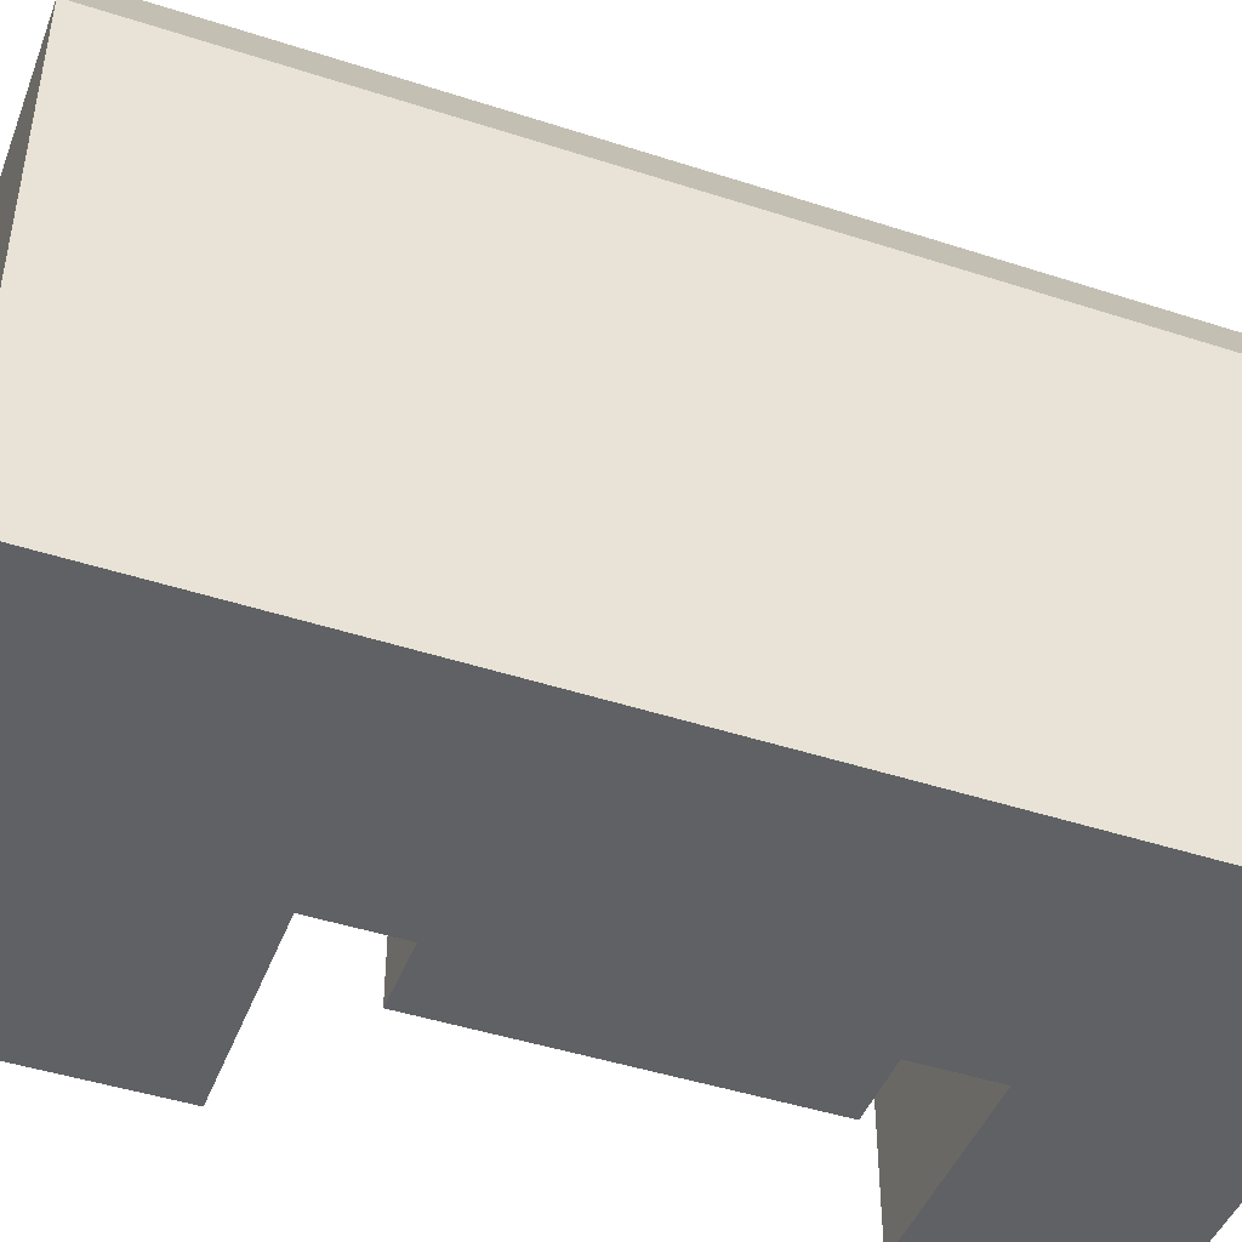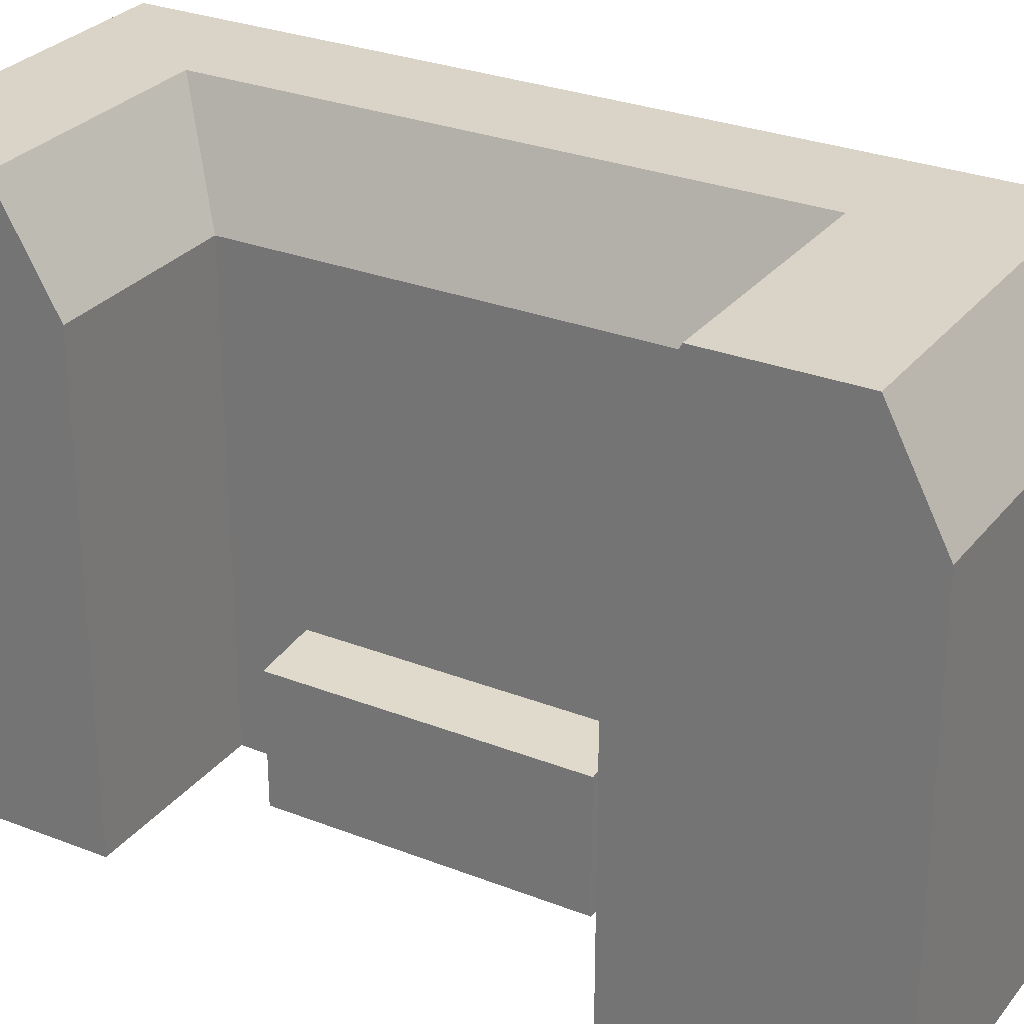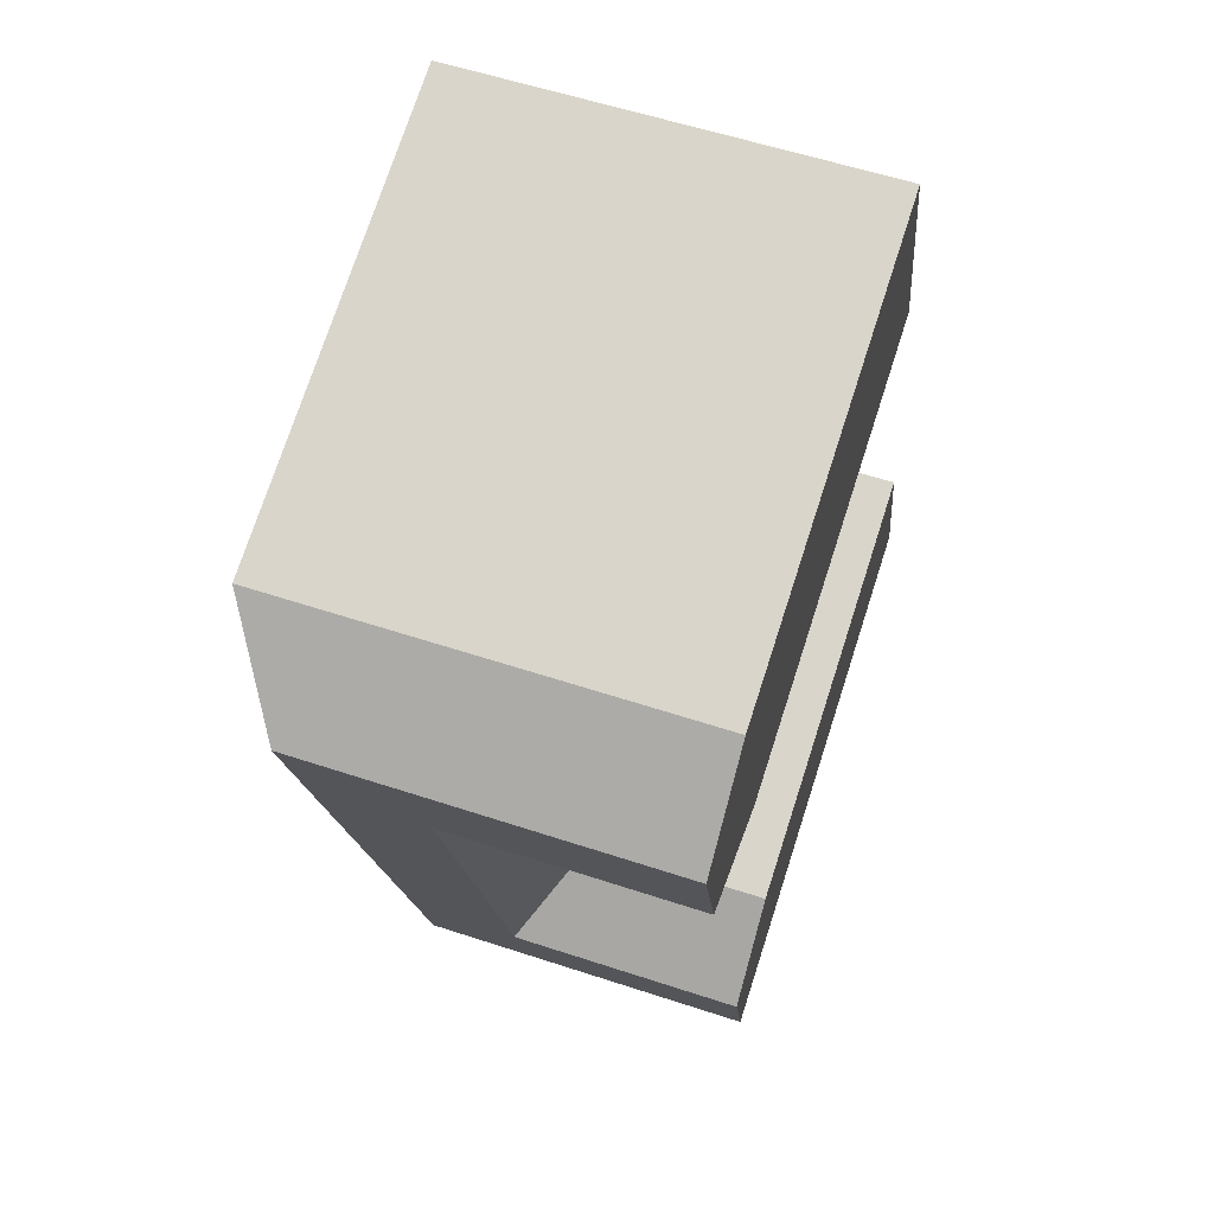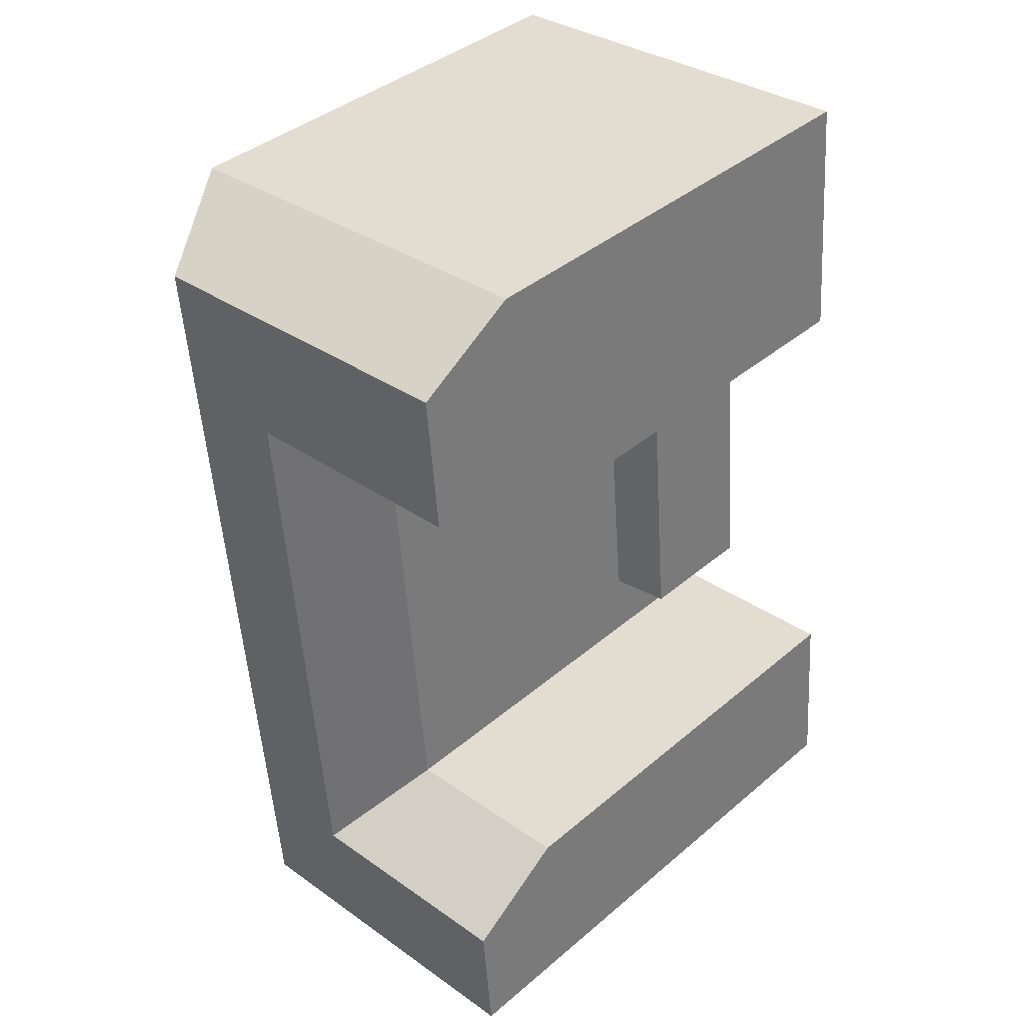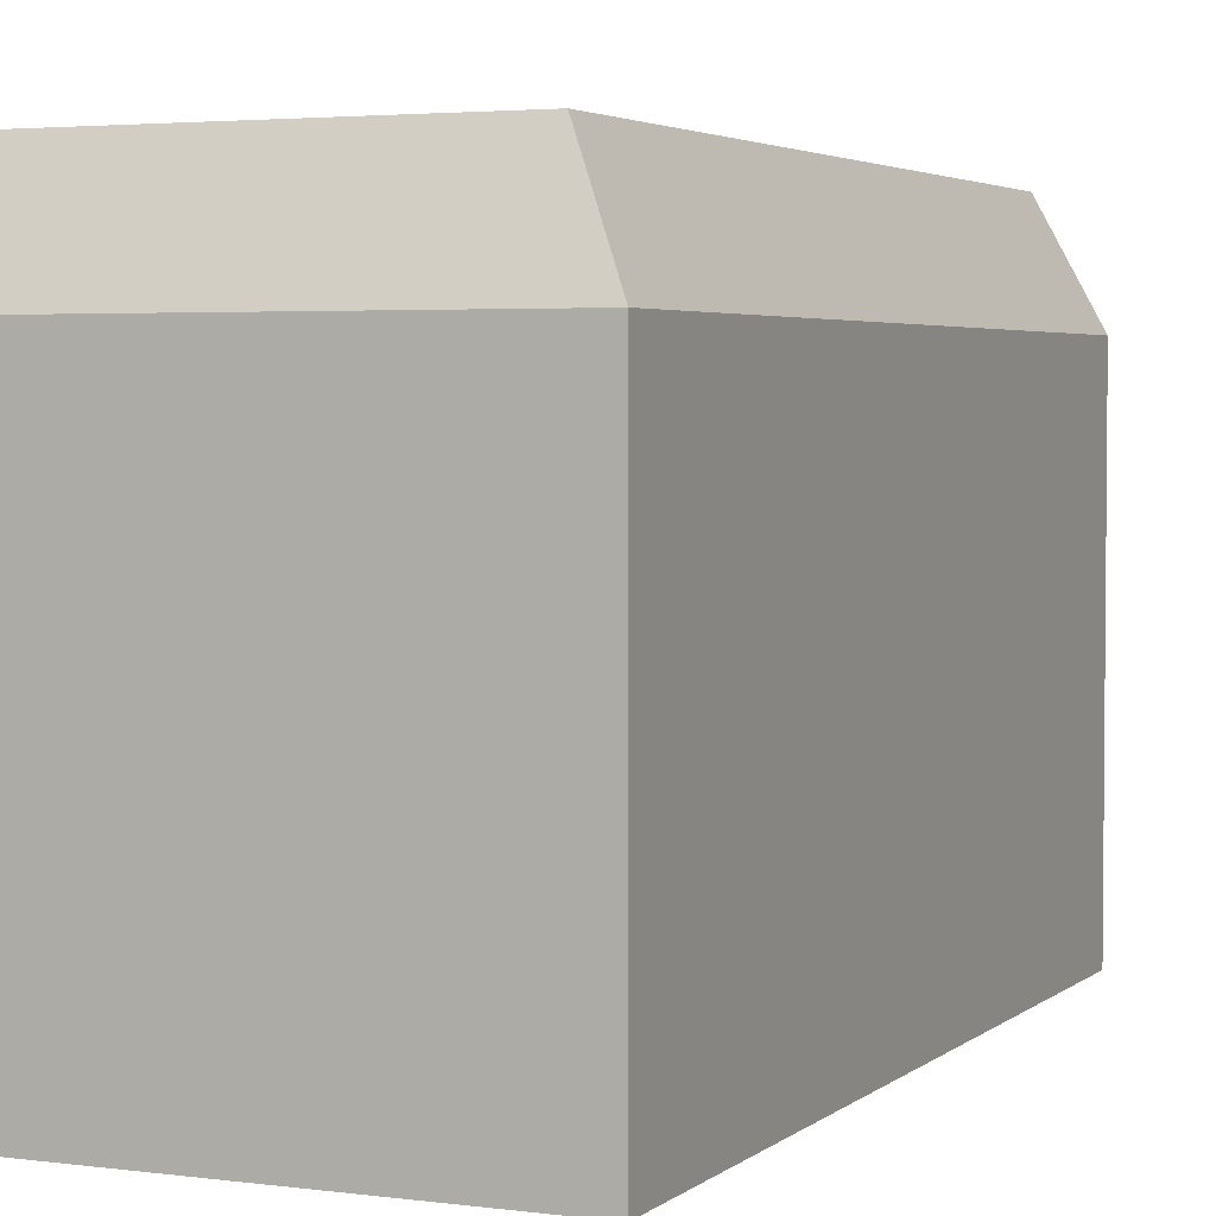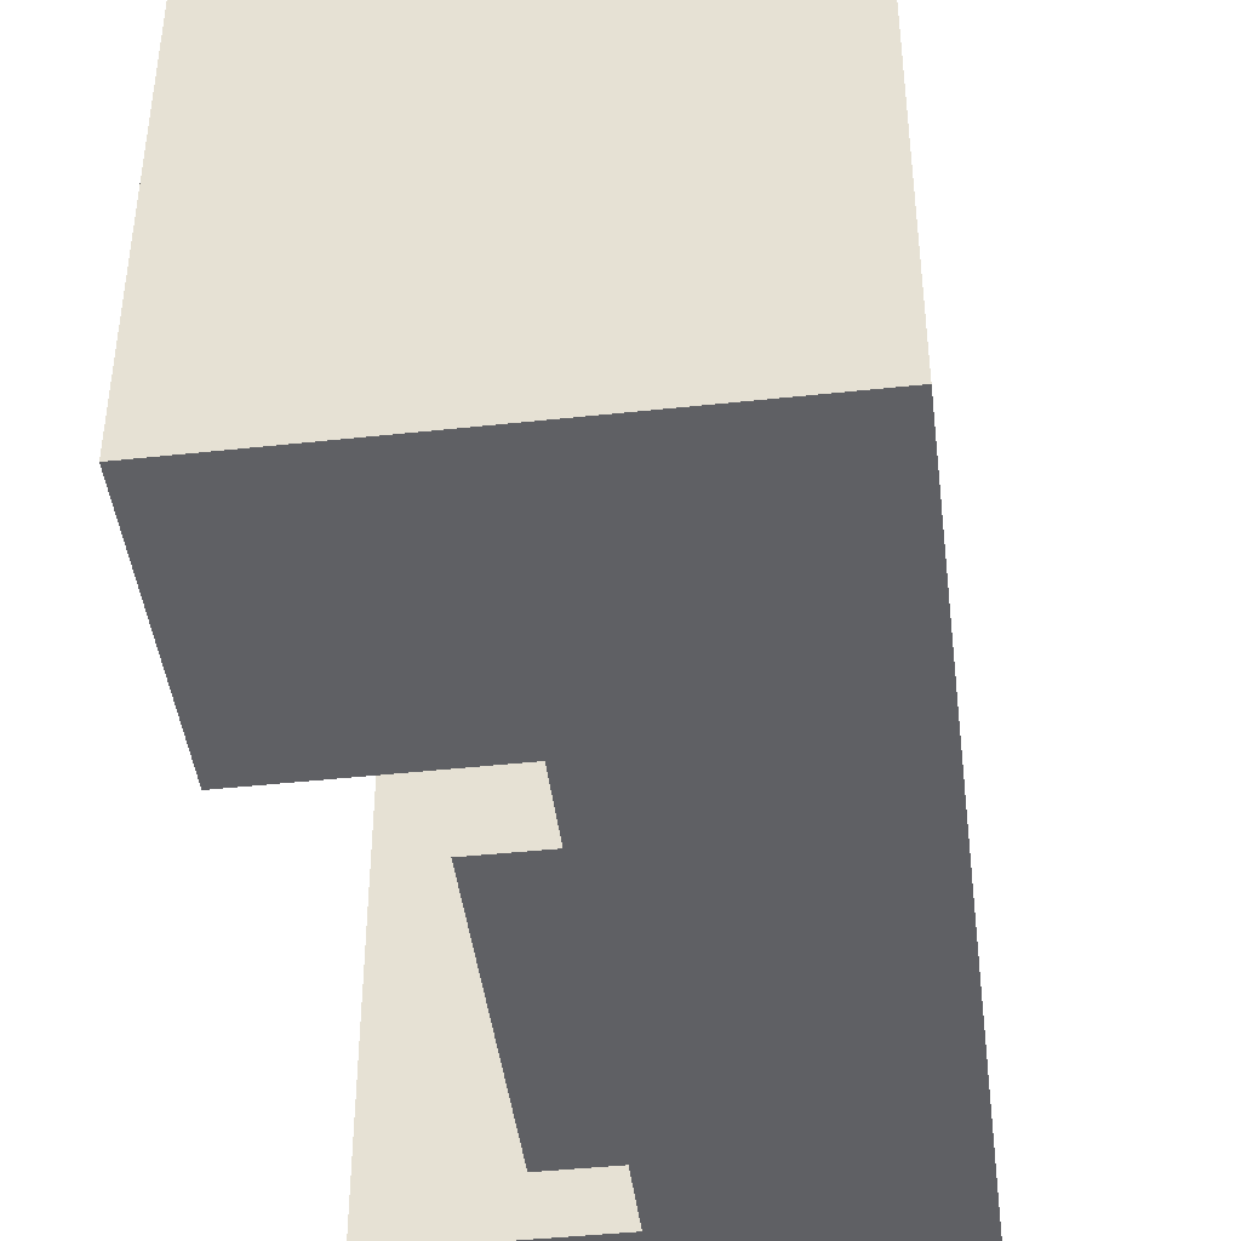
<metadata>
{"format":"obj","ext":"obj","renderer":"f3d","projection":"perspective","resolution":1024,"background":"white","views":[{"elev":-45.5,"azim":74.5,"up":"+Y"},{"elev":28.7,"azim":-54.6,"up":"+Y"},{"elev":74.6,"azim":-162.0,"up":"+Z"},{"elev":40.1,"azim":-136.1,"up":"+Z"},{"elev":3.4,"azim":29.0,"up":"+Y"},{"elev":-44.1,"azim":12.1,"up":"+Y"}]}
</metadata>
<code>
v  23.23 26.47 -2.065
v  20.53 32.47 5.162
v  23.85 26.47 4.867
v  19.91 32.47 -1.77
v  14.3 32.47 5.715
v  13.68 32.47 -1.217
v  11.24 32.47 5.987
v  10.63 32.47 -0.9451
v  20.83 32.47 8.528
v  24.15 26.47 8.233
v  14.6 32.47 9.081
v  11.54 26.47 9.352
v  7.723 32.47 6.3
v  7.107 32.47 -0.6323
v  8.021 26.47 9.665
v  21.19 32.47 12.56
v  24.51 26.47 12.26
v  14.96 32.47 13.11
v  11.9 26.47 13.39
v  22.69 32.47 29.51
v  26.02 26.47 29.22
v  16.47 32.47 30.07
v  13.41 26.47 30.34
v  23.06 32.47 33.67
v  26.39 26.47 33.39
v  16.84 32.47 34.2
v  13.78 26.47 34.46
v  8.379 7.329 13.7
v  13.41 7.667 30.34
v  11.9 7.667 13.39
v  9.884 7.329 30.66
v  23.34 32.47 36.8
v  26.67 26.47 36.51
v  17.11 32.47 37.32
v  14.06 32.47 37.58
v  24.03 32.47 44.51
v  27.35 26.47 44.22
v  17.8 32.47 45.03
v  14.74 32.47 45.29
v  27.63 26.47 47.34
v  24.3 26.47 47.62
v  18.08 26.47 48.15
v  15.02 26.47 48.41
v  10.53 32.47 37.88
v  10.25 26.47 34.76
v  11.21 32.47 45.59
v  11.49 26.47 48.71
v  0.0006928 32.47 -0.001027
v  0.616 32.47 6.931
v  0.9147 26.47 10.3
v  3.417 32.47 38.49
v  3.14 26.47 35.36
v  4.102 32.47 46.2
v  4.378 26.47 49.31
v  23.23 1.264e-16 -2.064
v  20.53 -3.162e-16 5.163
v  19.91 1.083e-16 -1.769
v  23.85 -2.981e-16 4.868
v  14.3 -3.5e-16 5.716
v  13.68 7.443e-17 -1.216
v  11.24 -3.667e-16 5.988
v  10.63 5.781e-17 -0.944
v  20.83 -5.222e-16 8.529
v  24.15 -5.041e-16 8.233
v  14.6 -5.561e-16 9.082
v  11.54 -5.727e-16 9.353
v  7.107 3.866e-17 -0.6313
v  7.722 -3.858e-16 6.301
v  8.021 -5.919e-16 9.666
v  21.18 -7.692e-16 12.56
v  24.51 -7.511e-16 12.27
v  14.96 -8.031e-16 13.12
v  11.9 -8.198e-16 13.39
v  26.02 -1.789e-15 29.22
v  22.69 -1.807e-15 29.52
v  16.47 -1.841e-15 30.07
v  13.41 -1.858e-15 30.34
v  26.39 -2.045e-15 33.39
v  23.06 -2.062e-15 33.68
v  16.83 -2.094e-15 34.2
v  13.78 -2.11e-15 34.46
v  8.379 -8.39e-16 13.7
v  9.884 -1.877e-15 30.66
v  23.34 -2.253e-15 36.8
v  26.67 -2.236e-15 36.51
v  17.11 -2.285e-15 37.32
v  14.05 -2.301e-15 37.58
v  24.03 -2.725e-15 44.51
v  27.35 -2.708e-15 44.23
v  17.8 -2.758e-15 45.04
v  14.74 -2.774e-15 45.3
v  24.3 -2.916e-15 47.62
v  27.63 -2.899e-15 47.34
v  18.08 -2.948e-15 48.15
v  15.02 -2.964e-15 48.41
v  10.53 -2.32e-15 37.88
v  10.25 -2.129e-15 34.76
v  11.21 -2.792e-15 45.59
v  11.49 -2.983e-15 48.71
v  0 0 0
v  0.6154 -4.245e-16 6.932
v  0.9141 -6.305e-16 10.3
v  3.416 -2.357e-15 38.49
v  3.139 -2.166e-15 35.37
v  4.101 -2.829e-15 46.2
v  4.378 -3.02e-15 49.31
g defaultobject
f 1 2 3
f 2 1 4
f 4 5 2
f 5 4 6
f 6 7 5
f 7 6 8
f 3 9 10
f 9 3 2
f 2 11 9
f 11 2 5
f 7 12 5
f 5 12 11
f 8 13 7
f 13 8 14
f 12 13 15
f 13 12 7
f 10 16 17
f 16 10 9
f 16 11 18
f 11 16 9
f 19 11 12
f 11 19 18
f 17 20 21
f 20 17 16
f 20 18 22
f 18 20 16
f 19 22 18
f 22 19 23
f 21 24 25
f 24 21 20
f 20 26 24
f 26 20 22
f 23 26 22
f 26 23 27
f 28 29 30
f 29 28 31
f 25 32 33
f 32 25 24
f 24 34 32
f 34 24 26
f 27 34 26
f 34 27 35
f 33 36 37
f 36 33 32
f 32 38 36
f 38 32 34
f 34 39 38
f 39 34 35
f 36 40 37
f 40 36 41
f 42 36 38
f 36 42 41
f 43 38 39
f 38 43 42
f 27 44 35
f 44 27 45
f 35 46 39
f 46 35 44
f 47 39 46
f 39 47 43
f 13 48 49
f 48 13 14
f 15 49 50
f 49 15 13
f 45 51 44
f 51 45 52
f 44 53 46
f 53 44 51
f 54 46 53
f 46 54 47
f 55 56 57
f 56 55 58
f 57 59 60
f 59 57 56
f 60 61 62
f 61 60 59
f 58 63 56
f 63 58 64
f 56 65 59
f 65 56 63
f 59 66 61
f 66 59 65
f 67 61 68
f 61 67 62
f 61 69 68
f 69 61 66
f 64 70 63
f 70 64 71
f 63 72 65
f 72 63 70
f 72 66 65
f 66 72 73
f 70 74 75
f 74 70 71
f 72 75 76
f 75 72 70
f 76 73 72
f 73 76 77
f 75 78 79
f 78 75 74
f 76 79 80
f 79 76 75
f 81 76 80
f 76 81 77
f 77 82 73
f 82 77 83
f 78 84 79
f 84 78 85
f 79 86 80
f 86 79 84
f 80 87 81
f 87 80 86
f 85 88 84
f 88 85 89
f 84 90 86
f 90 84 88
f 86 91 87
f 91 86 90
f 89 92 88
f 92 89 93
f 88 94 90
f 94 88 92
f 90 95 91
f 95 90 94
f 96 81 87
f 81 96 97
f 87 98 96
f 98 87 91
f 91 99 98
f 99 91 95
f 100 68 101
f 68 100 67
f 69 101 68
f 101 69 102
f 103 97 96
f 97 103 104
f 96 105 103
f 105 96 98
f 98 106 105
f 106 98 99
f 4 55 57
f 55 4 1
f 55 3 58
f 3 55 1
f 6 57 60
f 57 6 4
f 8 60 62
f 60 8 6
f 58 10 64
f 10 58 3
f 14 62 67
f 62 14 8
f 66 15 69
f 15 66 12
f 64 17 71
f 17 64 10
f 19 66 73
f 66 19 12
f 71 21 74
f 21 71 17
f 23 30 29
f 30 23 19
f 74 25 78
f 25 74 21
f 27 77 81
f 77 27 23
f 77 31 83
f 31 77 29
f 31 82 83
f 82 31 28
f 28 73 82
f 73 28 30
f 78 33 85
f 33 78 25
f 85 37 89
f 37 85 33
f 89 40 93
f 40 89 37
f 93 41 92
f 41 93 40
f 92 42 94
f 42 92 41
f 94 43 95
f 43 94 42
f 45 81 97
f 81 45 27
f 95 47 99
f 47 95 43
f 49 100 101
f 100 49 48
f 48 67 100
f 67 48 14
f 69 50 102
f 50 69 15
f 50 101 102
f 101 50 49
f 51 104 103
f 104 51 52
f 52 97 104
f 97 52 45
f 53 103 105
f 103 53 51
f 99 54 106
f 54 99 47
f 54 105 106
f 105 54 53

</code>
